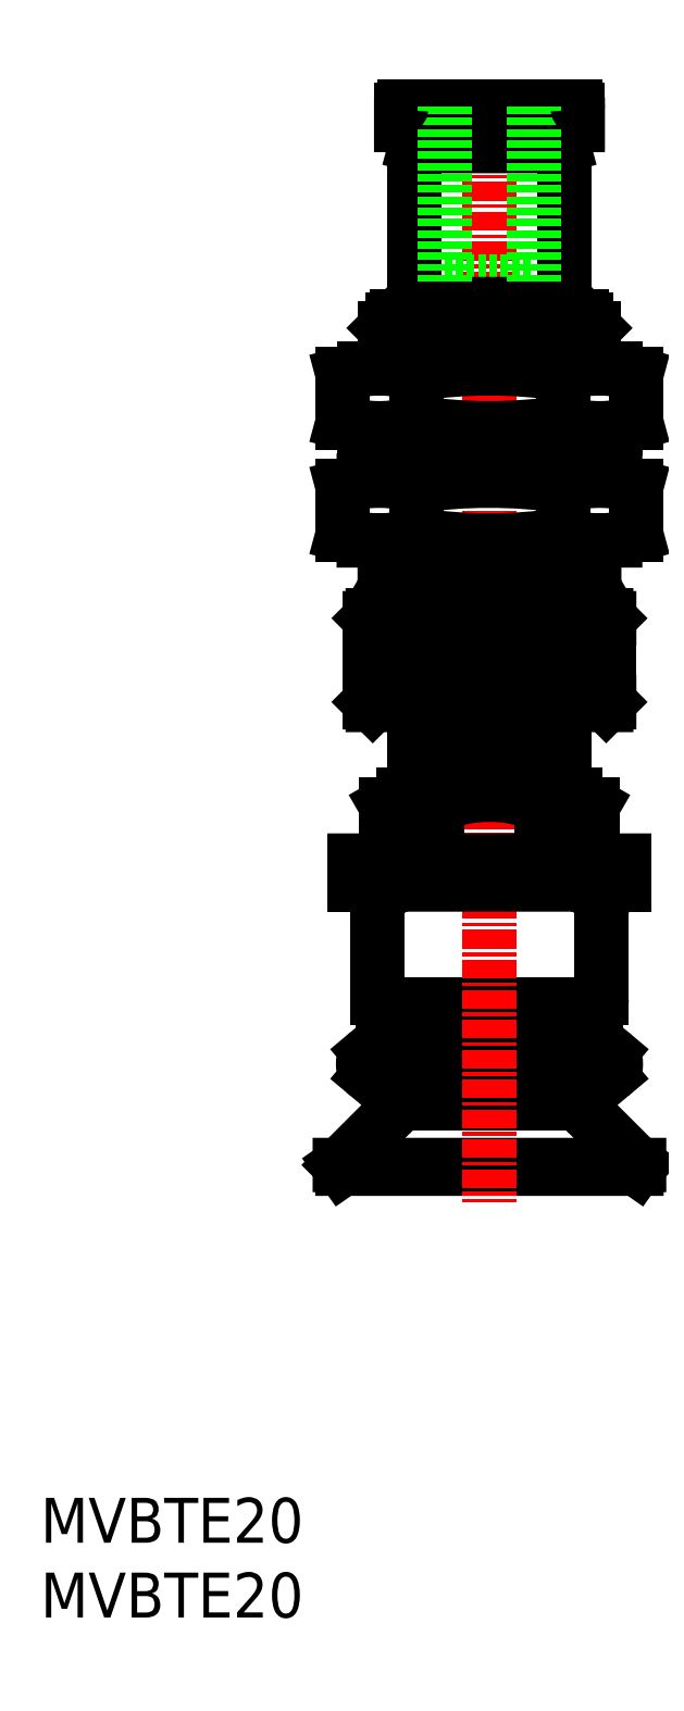
<metadata>
{"format":"dxf","ext":"dxf","renderer":"ezdxf+matplotlib","layout":"modelspace","background":"white","min_lineweight":24,"dpi":150}
</metadata>
<code>
0
SECTION
2
ENTITIES
0
INSERT
8
0
2
*U9
10
0
20
0
30
0
0
INSERT
8
0
2
*U10
10
0
20
0
30
0
0
LINE
8
0
10
23.98
20
39.19
30
0
11
35.93
21
39.19
31
0
0
LINE
8
0
10
22.54
20
37
30
0
11
37.5
21
37
31
0
0
LINE
8
0
10
24.33
20
34.36
30
0
11
35.45
21
34.36
31
0
0
LINE
8
0
10
20
20
30.25
30
0
11
40
21
30.25
31
0
0
LINE
8
0
10
22.79
20
38.5
30
0
11
21.91
21
37.77
31
0
0
LINE
8
0
10
23.5
20
40.6
30
0
11
23.5
21
40.03
31
0
0
LINE
8
0
10
23.36
20
33.6
30
0
11
20
21
30.25
31
0
0
LINE
8
0
10
20.17
20
30
30
0
11
20
21
30.25
31
0
0
LINE
8
0
10
37.21
20
38.5
30
0
11
38.09
21
37.77
31
0
0
LINE
8
0
10
36.71
20
35.08
30
0
11
38.09
21
36.23
31
0
0
LINE
8
0
10
36.64
20
33.6
30
0
11
40
21
30.25
31
0
0
LINE
8
0
10
23.29
20
35.08
30
0
11
21.91
21
36.23
31
0
0
LINE
8
0
10
39.83
20
30
30
0
11
40
21
30.25
31
0
0
LINE
8
0
10
36.5
20
40.6
30
0
11
36.5
21
40.03
31
0
0
LINE
8
0
10
22.9
20
41
30
0
11
37.1
21
41
31
0
0
LINE
8
0
10
20.17
20
30
30
0
11
39.83
21
30
31
0
0
LINE
8
0
10
37.5
20
47
30
0
11
37.5
21
41.4
31
0
0
LINE
8
0
10
22.5
20
47
30
0
11
22.5
21
41.4
31
0
0
LINE
8
CENTER
10
30
20
102
30
0
11
30
21
27.74
31
0
0
LINE
8
0
10
21
20
50.6
30
0
11
39
21
50.6
31
0
0
LINE
8
0
10
21
20
49
30
0
11
39
21
49
31
0
0
LINE
8
0
10
39
20
50.6
30
0
11
39
21
49
31
0
0
LINE
8
0
10
21
20
50.6
30
0
11
21
21
49
31
0
0
LINE
8
0
10
33.46
20
54.32
30
0
11
33.46
21
50.6
31
0
0
LINE
8
0
10
26.54
20
54.32
30
0
11
26.54
21
50.6
31
0
0
LINE
8
0
10
23.07
20
54.32
30
0
11
23.07
21
50.6
31
0
0
LINE
8
0
10
23.07
20
54.32
30
0
11
24.25
21
55
31
0
0
LINE
8
0
10
24.25
20
55
30
0
11
35.75
21
55
31
0
0
LINE
8
0
10
35.75
20
55
30
0
11
36.93
21
54.32
31
0
0
LINE
8
0
10
35
20
61
30
0
11
35
21
55
31
0
0
LINE
8
0
10
25
20
61
30
0
11
25
21
55
31
0
0
LINE
8
0
10
35.9
20
100.8
30
0
11
35.9
21
99.8
31
0
0
LINE
8
0
10
24.1
20
100.8
30
0
11
24.1
21
99.8
31
0
0
LINE
8
0
10
23
20
68.85
30
0
11
37
21
68.85
31
0
0
LINE
8
0
10
23
20
68.85
30
0
11
23.6
21
68.5
31
0
0
LINE
8
0
10
36.4
20
68.5
30
0
11
37
21
68.85
31
0
0
LINE
8
0
10
36.46
20
72
30
0
11
36.46
21
68.53
31
0
0
LINE
8
0
10
37
20
72
30
0
11
37
21
68.85
31
0
0
LINE
8
0
10
37
20
79.5
30
0
11
37
21
76
31
0
0
LINE
8
0
10
36.46
20
79.5
30
0
11
36.46
21
76
31
0
0
LINE
8
0
10
23.54
20
79.5
30
0
11
23.54
21
76
31
0
0
LINE
8
0
10
23
20
79.5
30
0
11
23
21
76
31
0
0
LINE
8
0
10
25.09
20
75.62
30
0
11
25.09
21
72.38
31
0
0
LINE
8
0
10
34.91
20
75.62
30
0
11
34.91
21
72.38
31
0
0
LINE
8
0
10
20.19
20
75.62
30
0
11
20.19
21
72.38
31
0
0
LINE
8
0
10
39.81
20
75.62
30
0
11
39.81
21
72.38
31
0
0
LINE
8
0
10
21.6
20
72
30
0
11
38.4
21
72
31
0
0
LINE
8
0
10
39.81
20
72.38
30
0
11
38.4
21
72
31
0
0
LINE
8
0
10
20.19
20
72.38
30
0
11
21.6
21
72
31
0
0
LINE
8
0
10
38.4
20
76
30
0
11
39.81
21
75.62
31
0
0
LINE
8
0
10
25.09
20
83.12
30
0
11
25.09
21
79.88
31
0
0
LINE
8
0
10
34.91
20
83.12
30
0
11
34.91
21
79.88
31
0
0
LINE
8
0
10
20.19
20
83.12
30
0
11
20.19
21
79.88
31
0
0
LINE
8
0
10
39.81
20
83.12
30
0
11
39.81
21
79.88
31
0
0
LINE
8
0
10
21.6
20
79.5
30
0
11
38.4
21
79.5
31
0
0
LINE
8
0
10
21.6
20
83.5
30
0
11
38.4
21
83.5
31
0
0
LINE
8
0
10
21.6
20
76
30
0
11
38.4
21
76
31
0
0
LINE
8
0
10
39.81
20
79.88
30
0
11
38.4
21
79.5
31
0
0
LINE
8
0
10
20.19
20
79.88
30
0
11
21.6
21
79.5
31
0
0
LINE
8
0
10
38.4
20
83.5
30
0
11
39.81
21
83.12
31
0
0
LINE
8
0
10
21.6
20
83.5
30
0
11
20.19
21
83.12
31
0
0
LINE
8
0
10
21.6
20
76
30
0
11
20.19
21
75.62
31
0
0
LINE
8
CENTER
10
25.4
20
64
30
0
11
34.6
21
64
31
0
0
LINE
8
0
10
31.5
20
61
30
0
11
31.5
21
57.5
31
0
0
LINE
8
0
10
28.5
20
61
30
0
11
28.5
21
57.5
31
0
0
LINE
8
0
10
23.8
20
87
30
0
11
36.2
21
87
31
0
0
LINE
8
0
10
27.54
20
63.55
30
0
11
32.46
21
63.55
31
0
0
LINE
8
0
10
22.2
20
61
30
0
11
37.8
21
61
31
0
0
LINE
8
0
10
23.6
20
68.5
30
0
11
23.6
21
67
31
0
0
LINE
8
0
10
38
20
66.8
30
0
11
38
21
61.2
31
0
0
LINE
8
0
10
22.2
20
67
30
0
11
37.8
21
67
31
0
0
LINE
8
0
10
36.46
20
86.74
30
0
11
36.46
21
83.5
31
0
0
LINE
8
0
10
38
20
61.2
30
0
11
37.8
21
61
31
0
0
LINE
8
0
10
22
20
66.8
30
0
11
38
21
66.8
31
0
0
LINE
8
0
10
36.4
20
68.5
30
0
11
36.4
21
67
31
0
0
LINE
8
0
10
22
20
66.8
30
0
11
22
21
61.2
31
0
0
LINE
8
0
10
22
20
61.2
30
0
11
38
21
61.2
31
0
0
LINE
8
0
10
37.8
20
67
30
0
11
38
21
66.8
31
0
0
LINE
8
0
10
23.54
20
86.74
30
0
11
23.54
21
83.5
31
0
0
LINE
8
0
10
22
20
61.2
30
0
11
22.2
21
61
31
0
0
LINE
8
0
10
36.2
20
87
30
0
11
37
21
86.2
31
0
0
LINE
8
0
10
22.2
20
67
30
0
11
22
21
66.8
31
0
0
LINE
8
0
10
23.6
20
68.5
30
0
11
36.4
21
68.5
31
0
0
LINE
8
0
10
30.6
20
61.47
30
0
11
30.6
21
61.2
31
0
0
LINE
8
0
10
29.4
20
66.8
30
0
11
29.4
21
66.53
31
0
0
LINE
8
0
10
28.22
20
66.8
30
0
11
28.22
21
65.9
31
0
0
LINE
8
0
10
27.08
20
66.8
30
0
11
27.08
21
61.2
31
0
0
LINE
8
0
10
26
20
66.8
30
0
11
26
21
61.2
31
0
0
LINE
8
0
10
25.01
20
66.8
30
0
11
25.01
21
61.2
31
0
0
LINE
8
0
10
24.14
20
66.8
30
0
11
24.14
21
61.2
31
0
0
LINE
8
0
10
23.39
20
66.8
30
0
11
23.39
21
61.2
31
0
0
LINE
8
0
10
22.79
20
66.8
30
0
11
22.79
21
61.2
31
0
0
LINE
8
0
10
22.36
20
66.8
30
0
11
22.36
21
61.2
31
0
0
LINE
8
0
10
22.09
20
66.8
30
0
11
22.09
21
61.2
31
0
0
LINE
8
0
10
30.6
20
66.8
30
0
11
30.6
21
66.53
31
0
0
LINE
8
0
10
31.78
20
66.8
30
0
11
31.78
21
65.89
31
0
0
LINE
8
0
10
32.92
20
66.8
30
0
11
32.92
21
61.2
31
0
0
LINE
8
0
10
34
20
66.8
30
0
11
34
21
61.2
31
0
0
LINE
8
0
10
34.99
20
66.8
30
0
11
34.99
21
61.2
31
0
0
LINE
8
0
10
35.86
20
66.8
30
0
11
35.86
21
61.2
31
0
0
LINE
8
0
10
36.61
20
66.8
30
0
11
36.61
21
61.2
31
0
0
LINE
8
0
10
37.21
20
66.8
30
0
11
37.21
21
61.2
31
0
0
LINE
8
0
10
37.64
20
66.8
30
0
11
37.64
21
61.2
31
0
0
LINE
8
0
10
37.91
20
66.8
30
0
11
37.91
21
61.2
31
0
0
LINE
8
0
10
28.22
20
62.11
30
0
11
28.22
21
61.2
31
0
0
LINE
8
0
10
29.4
20
61.47
30
0
11
29.4
21
61.2
31
0
0
LINE
8
0
10
31.78
20
62.11
30
0
11
31.78
21
61.2
31
0
0
LINE
8
0
10
27.54
20
64.45
30
0
11
32.46
21
64.45
31
0
0
LINE
8
0
10
23
20
86.2
30
0
11
23.8
21
87
31
0
0
LINE
8
0
10
25
20
98.36
30
0
11
25
21
87.8
31
0
0
LINE
8
0
10
25.07
20
98.4
30
0
11
25.2
21
98.9
31
0
0
LINE
8
0
10
35
20
98.36
30
0
11
35
21
87.8
31
0
0
LINE
8
0
10
25.07
20
98.4
30
0
11
25
21
98.36
31
0
0
LINE
8
0
10
34.93
20
98.4
30
0
11
35
21
98.36
31
0
0
LINE
8
0
10
34.93
20
98.4
30
0
11
34.8
21
98.9
31
0
0
LINE
8
0
10
25.2
20
98.9
30
0
11
34.8
21
98.9
31
0
0
LINE
8
0
10
25.3
20
87.5
30
0
11
34.7
21
87.5
31
0
0
LINE
8
0
10
35
20
87.8
30
0
11
34.7
21
87.5
31
0
0
LINE
8
0
10
25
20
87.8
30
0
11
25.3
21
87.5
31
0
0
LINE
8
0
10
24.1
20
99.8
30
0
11
35.9
21
99.8
31
0
0
LINE
8
0
10
24.3
20
101
30
0
11
35.7
21
101
31
0
0
LINE
8
0
10
26.5
20
99.8
30
0
11
26.5
21
98.9
31
0
0
LINE
8
0
10
27
20
89.3
30
0
11
33
21
89.3
31
0
0
LINE
8
0
10
33.5
20
99.8
30
0
11
33.5
21
98.9
31
0
0
LINE
8
0
10
25.07
20
98.4
30
0
11
34.93
21
98.4
31
0
0
LINE
8
0
10
35
20
98.36
30
0
11
25
21
98.36
31
0
0
LINE
8
0
10
25
20
87.8
30
0
11
35
21
87.8
31
0
0
LINE
8
0
10
25.6
20
87.5
30
0
11
25.6
21
87
31
0
0
LINE
8
0
10
34.4
20
87.5
30
0
11
34.4
21
87
31
0
0
LINE
8
0
10
27
20
101
30
0
11
27
21
89.3
31
0
0
LINE
8
0
10
33
20
101
30
0
11
33
21
89.3
31
0
0
LINE
8
0
10
23.54
20
72
30
0
11
23.54
21
68.53
31
0
0
LINE
8
0
10
23
20
72
30
0
11
23
21
68.85
31
0
0
LINE
8
0
10
36.93
20
54.32
30
0
11
36.93
21
50.6
31
0
0
LINE
8
0
10
37
20
86.2
30
0
11
37
21
83.5
31
0
0
LINE
8
0
10
23
20
86.2
30
0
11
23
21
83.5
31
0
0
LINE
8
0
10
23
20
86.2
30
0
11
37
21
86.2
31
0
0
ARC
8
0
10
21.5
20
40.03
30
0
40
2
50
310
51
360
0
ARC
8
0
10
22.56
20
37
30
0
40
1
50
130
51
230
0
ARC
8
0
10
22.65
20
34.31
30
0
40
1
50
315
51
50
0
ARC
8
0
10
23.1
20
40.6
30
0
40
0.4
50
360
51
90
0
ARC
8
0
10
38.5
20
40.03
30
0
40
2
50
180
51
230
0
ARC
8
0
10
37.44
20
37
30
0
40
1
50
310
51
50
0
ARC
8
0
10
37.35
20
34.31
30
0
40
1
50
130
51
225
0
ARC
8
0
10
36.9
20
40.6
30
0
40
0.4
50
90
51
180
0
ARC
8
0
10
22.9
20
41.4
30
0
40
0.4
50
180
51
270
0
ARC
8
0
10
37.1
20
41.4
30
0
40
0.4
50
270
51
360
0
ARC
8
0
10
24.5
20
47
30
0
40
2
50
90
51
180
0
ARC
8
0
10
35.5
20
47
30
0
40
2
50
360
51
90
0
ARC
8
0
10
30
20
57.5
30
0
40
1.5
50
180
51
360
0
ARC
8
0
10
30
20
104
30
0
40
31.95
50
261.2
51
278.8
0
ARC
8
0
10
37.36
20
80.13
30
0
40
8.13
50
252.4
51
282.4
0
ARC
8
0
10
37.36
20
67.87
30
0
40
8.13
50
77.57
51
107.6
0
ARC
8
0
10
22.64
20
80.13
30
0
40
8.13
50
257.6
51
287.6
0
ARC
8
0
10
30
20
44.05
30
0
40
31.95
50
81.16
51
98.84
0
ARC
8
0
10
30
20
111.5
30
0
40
31.95
50
261.2
51
278.8
0
ARC
8
0
10
37.36
20
87.63
30
0
40
8.13
50
252.4
51
282.4
0
ARC
8
0
10
37.36
20
75.37
30
0
40
8.13
50
77.57
51
107.6
0
ARC
8
0
10
22.64
20
87.63
30
0
40
8.13
50
257.6
51
287.6
0
ARC
8
0
10
22.64
20
75.37
30
0
40
8.13
50
72.43
51
102.4
0
ARC
8
0
10
30
20
51.55
30
0
40
31.95
50
81.16
51
98.84
0
ARC
8
0
10
22.64
20
67.87
30
0
40
8.13
50
72.43
51
102.4
0
CIRCLE
8
0
10
30
20
64
30
0
40
2.6
0
CIRCLE
8
0
10
30
20
64
30
0
40
2.5
0
ARC
8
0
10
30
20
64
30
0
40
2.3
50
191.3
51
348.7
0
ARC
8
0
10
30
20
64
30
0
40
2.3
50
11.28
51
168.7
0
ARC
8
0
10
35.2
20
52.45
30
0
40
2.545
50
90
51
132.9
0
ARC
8
0
10
24.8
20
52.45
30
0
40
2.545
50
47.12
51
90
0
ARC
8
0
10
30
20
45.84
30
0
40
9.161
50
67.78
51
112.2
0
ARC
8
0
10
35.7
20
100.8
30
0
40
0.2
50
360
51
90
0
ARC
8
0
10
24.3
20
100.8
30
0
40
0.2
50
90
51
180
0
ENDSEC
0
EOF

</code>
